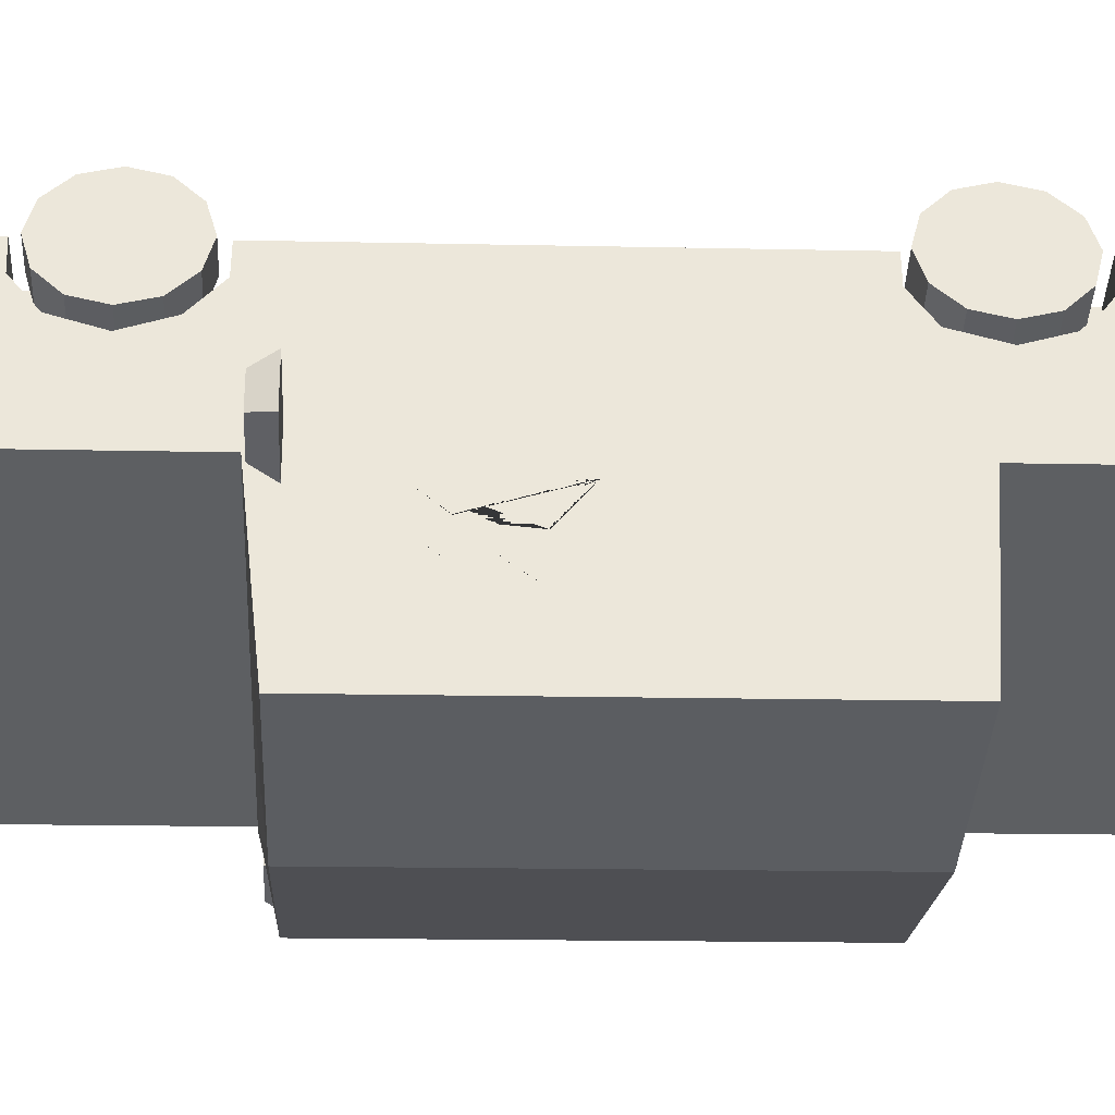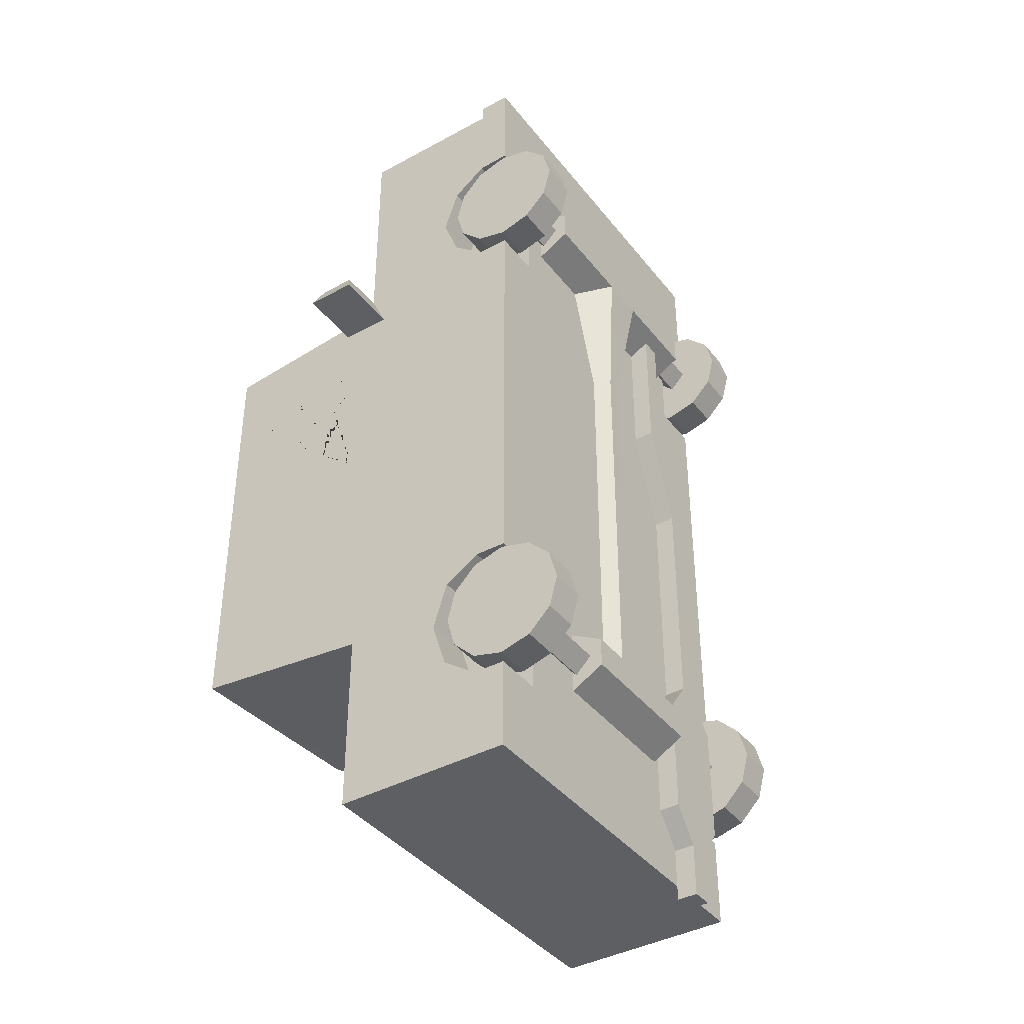
<metadata>
{"format":"obj","ext":"obj","renderer":"f3d","projection":"perspective","resolution":1024,"background":"white","views":[{"elev":-16.3,"azim":87.4,"up":"+Y"},{"elev":-39.9,"azim":147.4,"up":"+Z"}]}
</metadata>
<code>
v -1.322 1.497 2.221
v -1.386 1.644 2.381
v -1.621 1.542 2.381
v -1.558 1.395 2.221
v -1.473 1.844 2.44
v -1.708 1.743 2.44
v -1.559 2.045 2.381
v -1.794 1.943 2.381
v -1.623 2.192 2.221
v -1.858 2.09 2.221
v -1.646 2.246 2.003
v -1.881 2.144 2.003
v -1.623 2.192 1.784
v -1.858 2.09 1.784
v -1.559 2.045 1.624
v -1.794 1.943 1.624
v -1.473 1.844 1.566
v -1.708 1.743 1.566
v -1.386 1.644 1.624
v -1.621 1.542 1.624
v -1.322 1.497 1.784
v -1.558 1.395 1.784
v -1.299 1.443 2.003
v -1.534 1.342 2.003
v -1.708 1.743 2.003
v -1.322 1.497 -1.78
v -1.386 1.644 -1.62
v -1.621 1.542 -1.62
v -1.558 1.395 -1.78
v -1.473 1.844 -1.561
v -1.708 1.743 -1.561
v -1.559 2.045 -1.62
v -1.794 1.943 -1.62
v -1.623 2.192 -1.78
v -1.858 2.09 -1.78
v -1.646 2.246 -1.998
v -1.881 2.144 -1.998
v -1.623 2.192 -2.217
v -1.858 2.09 -2.217
v -1.559 2.045 -2.377
v -1.794 1.943 -2.377
v -1.473 1.844 -2.435
v -1.708 1.743 -2.435
v -1.386 1.644 -2.377
v -1.621 1.542 -2.377
v -1.322 1.497 -2.217
v -1.558 1.395 -2.217
v -1.299 1.443 -1.998
v -1.534 1.342 -1.998
v -1.708 1.743 -1.998
v 0.7817 2.406 -2.217
v 0.7183 2.553 -2.377
v 0.9535 2.654 -2.377
v 1.017 2.508 -2.217
v 0.6316 2.753 -2.435
v 0.8668 2.855 -2.435
v 0.545 2.954 -2.377
v 0.7801 3.056 -2.377
v 0.4815 3.101 -2.217
v 0.7167 3.202 -2.217
v 0.4583 3.155 -1.998
v 0.6935 3.256 -1.998
v 0.4815 3.101 -1.78
v 0.7167 3.202 -1.78
v 0.545 2.954 -1.62
v 0.7801 3.056 -1.62
v 0.6316 2.753 -1.561
v 0.8668 2.855 -1.561
v 0.7183 2.553 -1.62
v 0.9534 2.654 -1.62
v 0.7817 2.406 -1.78
v 1.017 2.508 -1.78
v 0.8049 2.352 -1.998
v 1.04 2.454 -1.998
v 0.8668 2.855 -1.998
v 0.7817 2.406 1.784
v 0.7183 2.553 1.624
v 0.9534 2.654 1.624
v 1.017 2.508 1.784
v 0.6316 2.753 1.566
v 0.8668 2.855 1.566
v 0.545 2.954 1.624
v 0.7801 3.056 1.624
v 0.4815 3.101 1.784
v 0.7167 3.202 1.784
v 0.4583 3.155 2.003
v 0.6935 3.256 2.003
v 0.4815 3.101 2.221
v 0.7167 3.202 2.221
v 0.5449 2.954 2.381
v 0.7801 3.056 2.381
v 0.6316 2.753 2.44
v 0.8668 2.855 2.44
v 0.7183 2.553 2.381
v 0.9534 2.654 2.381
v 0.7817 2.406 2.221
v 1.017 2.508 2.221
v 0.8049 2.352 2.003
v 1.04 2.454 2.003
v 0.8668 2.855 2.003
v -0.3309 2.092 3.234
v -0.4202 2.298 3.234
v -0.3285 2.086 -3.13
v -0.4202 2.298 -3.13
v -0.4202 2.298 3.115
v 0.08232 1.135 -3.13
v -0.3309 2.092 3.115
v -1.594 1.54 1.5
v -1.686 1.752 1.496
v -0.9444 0.000757 1.281
v -0.9444 0.000762 -1.711
v -1.686 1.752 3.233
v -1.596 1.545 3.233
v -1.594 1.539 -3.13
v -1.686 1.752 -3.13
v -1.134 0.4739 -0.1157
v -0.989 0.1039 -0.1252
v -0.989 0.1039 1.133
v -1.134 0.4739 1.227
v -1.183 0.5885 -1.838
v -1.014 0.529 1.399
v -0.8574 0.1141 1.293
v -1.686 1.752 3.115
v -1.183 0.5885 3.115
v -1.183 0.5885 1.408
v -1.596 1.545 3.115
v -1.183 0.5885 -3.13
v -1.134 0.4739 -1.658
v -1.133 0.4739 -0.3453
v -1.018 0.171 -0.3367
v -0.989 0.1039 -1.564
v -1.012 0.5262 -1.831
v -0.8586 0.09311 -1.719
v -0.1073 1.574 3.115
v -1.414 1.124 3.115
v -1.388 1.064 1.408
v -1.391 1.07 -1.838
v -1.417 1.13 -3.13
v -0.1231 1.611 -3.13
v -1.262 0.7707 3.115
v -1.286 0.8262 1.407
v -1.287 0.829 -1.838
v -1.256 0.7581 -3.13
v -0.02038 1.373 -3.13
v -0.6236 1.031 -3.13
v -0.7844 1.404 -3.13
v -1.257 0.7603 -2.876
v -1.419 1.135 -2.876
v -1.261 0.7697 2.825
v -1.413 1.122 2.825
v -0.6291 1.044 3.115
v -0.7817 1.397 3.115
v -1.686 1.752 2.498
v -1.595 1.543 2.489
v -1.501 1.325 1.7
v -1.501 1.325 2.313
v -1.686 1.752 -2.492
v -1.596 1.545 -2.488
v -1.686 1.752 -1.514
v -1.598 1.549 -1.509
v -1.5 1.323 -2.316
v -1.459 1.227 -1.987
v -1.5 1.323 -1.66
v -1.37 1.888 -1.514
v -1.37 1.888 -1.514
v -1.282 1.686 -1.509
v -1.282 1.686 -1.509
v -1.28 1.681 -2.488
v -1.37 1.888 -2.492
v -1.184 1.459 -2.316
v -1.143 1.364 -1.987
v -1.184 1.459 -1.66
v -1.37 1.888 1.496
v -1.278 1.676 1.5
v -1.37 1.888 2.498
v -1.279 1.679 2.489
v -1.185 1.462 1.7
v -1.185 1.462 2.313
v -1.143 1.364 2.001
v -1.459 1.227 2.001
v -0.2402 1.882 3.115
v -0.7786 1.649 3.115
v -0.7276 1.531 3.115
v -0.1893 1.764 3.115
v -0.6457 1.342 3.115
v -0.1581 1.692 3.115
v -0.6966 1.459 3.115
v -0.5586 1.14 3.115
v -0.06974 1.487 3.115
v -0.6081 1.254 3.115
v -0.1991 1.786 -3.13
v -0.4291 1.687 -3.13
v -0.4857 1.818 -3.13
v -0.2557 1.917 -3.13
v -1.262 0.7722 -1.624
v -1.207 0.6446 -1.624
v -1.207 0.6446 0.3178
v -1.262 0.7707 0.3178
v -1.183 0.5885 -0.05042
v -1.207 0.6446 -0.01864
v -1.262 0.771 -0.01864
v -1.286 0.8275 -0.05748
v -1.183 0.5885 -1.266
v -1.207 0.6446 -1.297
v -1.262 0.772 -1.297
v -1.287 0.8285 -1.31
v 0.08231 1.135 -1.838
v 0.1318 1.021 -1.831
v 0.5083 0.2126 -1.719
v 0.579 0.04893 -1.712
v 0.579 0.04893 1.281
v 0.5344 0.1521 1.293
v 0.1306 1.023 1.399
v 0.0823 1.135 1.407
v 0.08232 1.135 3.115
v -0.02016 1.372 3.115
v -1.553 0.2038 1.232
v -1.137 0.3832 1.232
v -1.222 0.4054 1.379
v -1.511 0.2806 1.379
v -1.319 0.6318 1.379
v -1.609 0.507 1.379
v -1.278 0.7086 1.232
v -1.693 0.5292 1.232
v -0.8463 2.114 -1.487
v -0.8426 2.116 1.48
v -0.4203 2.298 -2.536
v -0.4203 2.298 -2.536
v -0.4203 2.298 -2.536
v -0.4202 2.298 2.507
v -0.4202 2.298 2.507
v -0.6954 1.934 3.233
v -0.7848 2.141 3.234
v -0.7005 1.925 -3.13
v -0.7922 2.138 -3.13
v -0.3309 2.092 3.234
v -0.4202 2.298 3.234
v -0.3285 2.086 -3.13
v -0.4202 2.298 -3.13
v -0.4202 2.298 3.115
v 0.08232 1.135 -3.13
v -0.3309 2.092 3.115
v 0.9367 2.633 1.5
v 0.8451 2.845 1.496
v 1.857 0.502 1.281
v 1.857 0.502 -1.712
v 0.8451 2.845 3.233
v 0.9344 2.638 3.233
v 0.9368 2.633 -3.13
v 0.8451 2.845 -3.13
v 1.397 1.567 -0.1157
v 1.813 0.6052 -0.1252
v 1.813 0.6052 1.133
v 1.397 1.567 1.227
v 1.348 1.682 -1.838
v 1.275 1.518 1.399
v 1.692 0.5529 1.293
v 0.8451 2.845 3.115
v 1.348 1.682 3.115
v 1.348 1.682 1.408
v 0.9344 2.638 3.115
v 1.348 1.682 -3.13
v 1.397 1.567 -1.658
v 1.397 1.567 -0.3453
v 1.813 0.6052 -0.3367
v 1.813 0.6052 -1.564
v 1.276 1.515 -1.831
v 1.665 0.6134 -1.719
v 1.116 2.217 3.115
v 1.142 2.157 1.408
v 1.14 2.163 -1.838
v 1.114 2.224 -3.13
v -0.1231 1.611 -3.13
v 1.269 1.864 3.115
v 1.245 1.919 1.408
v 1.244 1.922 -1.838
v 1.274 1.851 -3.13
v -0.02038 1.373 -3.13
v 0.6417 1.578 -3.13
v 0.4809 1.95 -3.13
v 1.273 1.854 -2.876
v 1.112 2.228 -2.876
v 1.269 1.863 2.825
v 1.117 2.215 2.825
v 0.6363 1.591 3.115
v 0.4836 1.944 3.115
v 0.8451 2.845 2.498
v 0.9353 2.636 2.489
v 1.029 2.418 1.7
v 1.029 2.418 2.313
v 0.8451 2.845 -2.492
v 0.9344 2.638 -2.488
v 0.8451 2.845 -1.514
v 0.9325 2.643 -1.509
v 1.03 2.416 -2.316
v 1.072 2.32 -1.987
v 1.03 2.416 -1.66
v 0.5292 2.709 -1.514
v 0.5292 2.709 -1.514
v 0.6167 2.506 -1.509
v 0.6167 2.506 -1.509
v 0.6186 2.502 -2.488
v 0.5292 2.709 -2.492
v 0.7146 2.279 -2.316
v 0.7558 2.184 -1.987
v 0.7146 2.279 -1.66
v 0.5292 2.709 1.496
v 0.6208 2.496 1.5
v 0.5292 2.709 2.498
v 0.6195 2.5 2.489
v 0.7136 2.282 1.7
v 0.7135 2.282 2.313
v 0.7559 2.184 2.001
v 1.072 2.32 2.001
v -0.2402 1.882 3.115
v 0.2982 2.114 3.115
v 0.3492 1.996 3.115
v -0.1893 1.764 3.115
v 0.4311 1.807 3.115
v -0.1581 1.692 3.115
v 0.3803 1.924 3.115
v 0.5182 1.605 3.115
v -0.06974 1.487 3.115
v 0.4687 1.72 3.115
v -0.1991 1.786 -3.13
v 0.031 1.886 -3.13
v -0.02562 2.017 -3.13
v -0.2557 1.917 -3.13
v 1.268 1.865 -1.624
v 1.323 1.738 -1.624
v 1.323 1.738 0.3178
v 1.269 1.864 0.3178
v 1.348 1.682 -0.05042
v 1.323 1.738 -0.01864
v 1.269 1.864 -0.01864
v 1.244 1.921 -0.0575
v 1.348 1.682 -1.266
v 1.323 1.738 -1.297
v 1.268 1.865 -1.297
v 1.244 1.922 -1.31
v 0.08231 1.135 -1.838
v 0.1318 1.021 -1.831
v 0.5083 0.2126 -1.719
v 0.579 0.04893 -1.712
v 0.579 0.04893 1.281
v 0.5344 0.1521 1.293
v 0.1306 1.023 1.399
v 0.0823 1.135 1.407
v 0.08232 1.135 3.115
v -0.02016 1.372 3.115
v 1.881 1.687 1.232
v 1.466 1.508 1.232
v 1.507 1.584 1.379
v 1.796 1.709 1.379
v 1.41 1.811 1.379
v 1.699 1.936 1.379
v 1.325 1.833 1.232
v 1.74 2.012 1.232
v 0.005776 2.482 -1.487
v 0.002174 2.481 1.48
v -0.4203 2.298 -2.536
v -0.4203 2.298 -2.536
v -0.4203 2.298 -2.536
v -0.4202 2.298 2.507
v -0.4202 2.298 2.507
v 0.03362 2.249 3.234
v -0.05572 2.456 3.233
v 0.0435 2.247 -3.13
v -0.04827 2.459 -3.13
v -0.02328 2.725 -1.897
v -1.003 2.301 -1.897
v 0.06943 2.51 -1.769
v -0.9099 2.087 -1.769
v 0.06943 2.51 -2.236
v -0.9099 2.087 -2.236
v -0.02329 2.725 -2.108
v -1.003 2.301 -2.108
v -0.6651 2.447 1.897
v -0.5136 2.384 0.9633
v -0.7562 2.153 1.769
v -0.525 2.253 0.9633
v -0.08433 2.444 1.769
v -0.3155 2.344 0.9633
v -0.3608 2.579 1.897
v -0.4187 2.425 0.9633
v -0.4187 2.425 -1.858
v -0.5136 2.384 -1.858
v -0.3155 2.344 -1.858
v -0.525 2.253 -1.858
v 0.2798 2.855 2.109
v -1.306 2.171 2.109
v 0.3725 2.641 2.237
v -1.213 1.956 2.237
v 0.3725 2.641 1.769
v -1.213 1.956 1.769
v 0.2798 2.855 1.897
v -1.306 2.171 1.897
v -0.9498 2.229 1.87
v -1.084 2.171 1.87
v -0.8916 2.095 1.87
v -1.026 2.037 1.87
v -1.129 1.992 -1.522
v -1.264 1.934 -1.522
v -1.187 2.127 -1.522
v -1.322 2.069 -1.522
v -0.9605 2.065 -1.771
v -1.433 1.861 -1.771
v -1.491 1.996 -1.771
v -1.019 2.2 -1.771
v -0.9605 2.065 -2.609
v -1.433 1.861 -2.609
v -1.491 1.996 -2.609
v -1.019 2.2 -2.609
v -1.126 1.994 -2.849
v -1.268 1.932 -2.849
v -1.326 2.067 -2.849
v -1.184 2.128 -2.849
v -1.126 1.994 -3.234
v -1.268 1.932 -3.234
v -1.326 2.067 -3.234
v -1.184 2.128 -3.234
v -1.163 2.008 -3.234
v -1.252 1.969 -3.234
v -1.288 2.053 -3.234
v -1.2 2.091 -3.234
v -0.9498 2.229 0.8385
v -0.8916 2.095 0.8385
v -1.026 2.037 0.8385
v -1.084 2.171 0.8385
v -1.187 2.127 0.1196
v -1.129 1.992 0.1197
v -1.264 1.934 0.1197
v -1.322 2.069 0.1197
v -1.637 1.806 -2.116
v 0.7727 2.847 -2.116
v -1.592 1.701 -2.002
v 0.8178 2.742 -2.002
v -1.637 1.806 -1.889
v 0.7727 2.847 -1.889
v -1.682 1.91 -2.002
v 0.7276 2.951 -2.002
v -1.637 1.806 1.877
v 0.7727 2.847 1.877
v -1.592 1.701 1.991
v 0.8178 2.742 1.991
v -1.637 1.806 2.105
v 0.7727 2.847 2.105
v -1.682 1.91 1.991
v 0.7276 2.951 1.991
v -0.9502 0.3512 -1.786
v 0.1706 0.4469 -1.754
v -0.01707 0.296 -1.736
v -0.1047 0.3878 -1.749
v -0.3793 0.3216 -1.744
v -0.3803 0.5004 -1.768
v -0.5634 0.4024 -1.76
v -0.6198 0.6062 -1.811
v -0.7943 0.2302 -1.743
v -0.8579 0.396 -1.787
v -0.1261 0.2072 1.293
v -0.7913 0.4804 1.367
v -0.7813 0.2782 1.322
v -0.6157 0.3832 1.33
v -0.5616 0.2128 1.304
v -0.5337 0.3923 1.326
v -0.4241 0.2627 1.301
v -0.3019 0.2967 1.306
v 1.397 1.567 0.732
v 1.397 1.567 0.6132
v 1.48 1.376 0.5096
v 1.421 1.513 0.406
v 1.499 1.332 0.3225
v 1.509 1.309 0.101
v 1.578 1.148 0.2814
v 1.653 0.9737 0.05194
v 1.587 1.128 0.4296
v 1.652 0.9764 0.6163
v 1.76 0.7282 0.7166
v 1.705 0.8538 0.7815
v 1.649 0.9852 0.8988
v 1.741 0.7709 0.9619
v 1.637 1.012 1.017
v 1.581 1.142 0.7511
v 1.489 1.354 1.035
v 1.463 1.415 0.8165
v -0.9889 0.1039 0.5644
v -0.9838 0.05058 0.8784
v -0.9889 0.1039 -1.108
v -1.007 0.1565 -1.401
v -0.5842 0.1787 -1.719
v -0.4646 0.01593 -1.712
v 0.4052 0.4309 1.327
v -0.1313 0.4192 1.321
v -0.03425 0.2939 1.305
v 0.1893 0.6673 1.355
v 1.474 0.4775 1.293
v 1.065 0.476 1.307
v 1.018 0.7414 1.334
v 0.7469 0.3176 1.302
v 0.6085 0.5205 1.327
f 1 2 3 4
f 2 5 6 3
f 5 7 8 6
f 7 9 10 8
f 9 11 12 10
f 11 13 14 12
f 13 15 16 14
f 15 17 18 16
f 17 19 20 18
f 19 21 22 20
f 21 23 24 22
f 23 1 4 24
f 4 3 25
f 3 6 25
f 6 8 25
f 8 10 25
f 10 12 25
f 12 14 25
f 14 16 25
f 16 18 25
f 18 20 25
f 20 22 25
f 22 24 25
f 24 4 25
f 2 1 5
f 5 1 7
f 7 1 9
f 9 1 11
f 11 1 13
f 13 1 15
f 15 1 17
f 17 1 19
f 19 1 21
f 21 1 23
f 26 27 28 29
f 27 30 31 28
f 30 32 33 31
f 32 34 35 33
f 34 36 37 35
f 36 38 39 37
f 38 40 41 39
f 40 42 43 41
f 42 44 45 43
f 44 46 47 45
f 46 48 49 47
f 48 26 29 49
f 29 28 50
f 28 31 50
f 31 33 50
f 33 35 50
f 35 37 50
f 37 39 50
f 39 41 50
f 41 43 50
f 43 45 50
f 45 47 50
f 47 49 50
f 49 29 50
f 27 26 30
f 30 26 32
f 32 26 34
f 34 26 36
f 36 26 38
f 38 26 40
f 40 26 42
f 42 26 44
f 44 26 46
f 46 26 48
f 51 52 53 54
f 52 55 56 53
f 55 57 58 56
f 57 59 60 58
f 59 61 62 60
f 61 63 64 62
f 63 65 66 64
f 65 67 68 66
f 67 69 70 68
f 69 71 72 70
f 71 73 74 72
f 73 51 54 74
f 54 53 75
f 53 56 75
f 56 58 75
f 58 60 75
f 60 62 75
f 62 64 75
f 64 66 75
f 66 68 75
f 68 70 75
f 70 72 75
f 72 74 75
f 74 54 75
f 52 51 55
f 55 51 57
f 57 51 59
f 59 51 61
f 61 51 63
f 63 51 65
f 65 51 67
f 67 51 69
f 69 51 71
f 71 51 73
f 76 77 78 79
f 77 80 81 78
f 80 82 83 81
f 82 84 85 83
f 84 86 87 85
f 86 88 89 87
f 88 90 91 89
f 90 92 93 91
f 92 94 95 93
f 94 96 97 95
f 96 98 99 97
f 98 76 79 99
f 79 78 100
f 78 81 100
f 81 83 100
f 83 85 100
f 85 87 100
f 87 89 100
f 89 91 100
f 91 93 100
f 93 95 100
f 95 97 100
f 97 99 100
f 99 79 100
f 77 76 80
f 80 76 82
f 82 76 84
f 84 76 86
f 86 76 88
f 88 76 90
f 90 76 92
f 92 76 94
f 94 76 96
f 96 76 98
f 164 167 166 165
f 110 111 491 210 211
f 112 113 232 233
f 103 234 235 104
f 116 117 486 119
f 209 451 452 453 454 455 456 457 458 459 450 132 208
f 121 461 462 463 464 465 466 467 493 494 495 492 213
f 124 125 214 215
f 157 115 114 158
f 125 121 213 214
f 122 110 211 212 460
f 125 110 122 121
f 116 119 125
f 119 118 110 125
f 110 117 130 111
f 120 111 131 128
f 129 130 117 116
f 128 131 489
f 136 155 108
f 162 137 163
f 114 138 158
f 191 192 193 194
f 181 182 183 184
f 123 126 113 112
f 126 107 232 113
f 105 123 112 233
f 132 120 207 208
f 120 132 450 133 111
f 111 133 490 491
f 149 140 135 150
f 137 142 206
f 148 147 142 137
f 145 143 138 146
f 125 149 141
f 195 196 204 205
f 127 120 147
f 106 127 143 145 144
f 144 145 146 139
f 138 143 147 148
f 141 149 150 136
f 135 140 151 152
f 140 124 151
f 126 135 152
f 174 176 175 173
f 154 126 123 153
f 150 135 126 156
f 136 150 180
f 178 176 174 177 179
f 164 169 168 167
f 160 108 109 159
f 137 136 163
f 148 162 161
f 171 167 168 170
f 167 171 172 166
f 159 165 166 160
f 158 168 169 157
f 162 171 170 161
f 161 170 168 158
f 160 166 172 163
f 163 172 171 162
f 108 174 173 109
f 153 175 176 154
f 179 177 155 180
f 155 177 174 108
f 154 176 178 156
f 159 109 173 165
f 169 104 235
f 105 175 153 123
f 175 230 226 173
f 169 227 104
f 227 228 104
f 228 229 104
f 130 488 489 131 111
f 110 118 487 486 117
f 120 129 203
f 120 128 129
f 156 178 179 180
f 136 180 155
f 150 156 180
f 124 140 149
f 125 124 149
f 143 127 147
f 120 142 147
f 148 137 162
f 138 148 161 158
f 136 108 160 163
f 126 154 156
f 120 127 106
f 188 189 190
f 107 126 182 181
f 126 152 183 182
f 185 134 186 187
f 134 185 190 189
f 184 183 187 186
f 183 152 185 187
f 152 151 188 190
f 190 185 152
f 139 146 191
f 146 138 192 191
f 138 114 193 192
f 193 234 103 194
f 142 120 196 195
f 120 203 204 196
f 125 141 198 197
f 205 206 142 195
f 199 116 125
f 200 199 125 197
f 201 200 197 198
f 141 202 201 198
f 137 202 141 136
f 203 129 116 199
f 204 203 199 200
f 205 204 200 201
f 201 202 206 205
f 137 206 202
f 120 106 207
f 188 216 189
f 124 215 216 188 151
f 217 218 219 220
f 220 219 221 222
f 222 221 223 224
f 224 223 218 217
f 218 223 221 219
f 224 217 220 222
f 165 173 226 225
f 169 164 227
f 165 225 228 227 164
f 225 226 230 231 229 228
f 105 230 175
f 231 230 105
f 232 107 101
f 233 232 101 102
f 105 233 102
f 114 234 193
f 235 234 114 115
f 169 235 115 157
f 298 299 300 301
f 245 345 344 246
f 247 367 366 248
f 238 239 369 368
f 251 469 470 471 472 473 474 475 476 477 478 479 480 481 482 483 484 485 468 254 253 252
f 268 343 342 267
f 496 497 498 499 500 492 346
f 259 349 348 260
f 291 292 249 250
f 260 348 347 256
f 257 496 346 345 245
f 260 256 257 245
f 251 260 254 468 469
f 254 260 245 253
f 245 246 265 252
f 255 263 266 246
f 264 251 252 265
f 263 264 265 266
f 270 243 289
f 296 297 271
f 249 292 272
f 325 328 327 326
f 315 318 317 316
f 258 247 248 261
f 261 248 366 242
f 240 367 247 258
f 267 342 341 255
f 255 246 268 267
f 246 344 343 268
f 283 284 269 274
f 271 340 276
f 282 271 276 281
f 279 280 272 277
f 260 275 283
f 329 339 338 330
f 262 281 255
f 241 278 279 277 262
f 278 273 280 279
f 272 282 281 277
f 275 270 284 283
f 269 286 285 274
f 274 285 259
f 261 286 269
f 308 307 309 310
f 288 287 258 261
f 284 290 261 269
f 270 314 284
f 312 313 311 308 310
f 298 301 302 303
f 294 293 244 243
f 271 297 270
f 282 295 296
f 305 304 302 301
f 301 300 306 305
f 293 294 300 299
f 292 291 303 302
f 296 295 304 305
f 295 292 302 304
f 294 297 306 300
f 297 296 305 306
f 243 244 307 308
f 287 288 310 309
f 313 314 289 311
f 289 243 308 311
f 288 290 312 310
f 293 299 307 244
f 303 369 239
f 240 258 287 309
f 309 307 360 364
f 303 239 361
f 361 239 362
f 362 239 363
f 265 246 266
f 245 252 253
f 255 337 264
f 255 264 263
f 290 314 313 312
f 270 289 314
f 284 314 290
f 259 283 274
f 260 283 259
f 277 281 262
f 255 281 276
f 282 296 271
f 272 292 295 282
f 270 297 294 243
f 261 290 288
f 255 241 262
f 322 324 323
f 242 315 316 261
f 261 316 317 286
f 319 321 320 134
f 134 323 324 319
f 318 320 321 317
f 317 321 319 286
f 286 324 322 285
f 324 286 319
f 273 325 280
f 280 325 326 272
f 272 326 327 249
f 327 328 238 368
f 276 329 330 255
f 255 330 338 337
f 260 331 332 275
f 339 329 276 340
f 333 260 251
f 334 331 260 333
f 335 332 331 334
f 275 332 335 336
f 271 270 275 336
f 337 333 251 264
f 338 334 333 337
f 339 335 334 338
f 335 339 340 336
f 271 336 340
f 255 341 241
f 322 323 350
f 259 285 322 350 349
f 351 354 353 352
f 354 356 355 353
f 356 358 357 355
f 358 351 352 357
f 352 353 355 357
f 358 356 354 351
f 299 359 360 307
f 303 361 298
f 299 298 361 362 359
f 359 362 363 365 364 360
f 240 309 364
f 365 240 364
f 366 236 242
f 367 237 236 366
f 240 237 367
f 249 327 368
f 369 250 249 368
f 303 291 250 369
f 370 371 373 372
f 374 375 377 376
f 376 377 371 370
f 371 377 375 373
f 376 370 372 374
f 378 379 381 380
f 382 383 385 384
f 384 385 379 378
f 379 385 386 387
f 385 383 388 386
f 381 379 387 389
f 390 391 393 392
f 394 395 397 396
f 396 397 391 390
f 391 397 395 393
f 396 390 392 394
f 422 423 424 425
f 404 405 433 430
f 433 405 403 432
f 404 430 431 402
f 403 405 408 407
f 405 404 409 408
f 404 402 406 409
f 407 408 412 411
f 408 409 413 412
f 409 406 410 413
f 411 412 416 415
f 412 413 417 416
f 413 410 414 417
f 414 415 419 418
f 415 416 420 419
f 416 417 421 420
f 417 414 418 421
f 418 419 423 422
f 419 420 424 423
f 420 421 425 424
f 421 418 422 425
f 426 398 400 427
f 399 429 428 401
f 426 429 399 398
f 430 426 427 431
f 429 433 432 428
f 430 433 429 426
f 434 435 437 436
f 436 437 439 438
f 438 439 441 440
f 440 441 435 434
f 442 443 445 444
f 444 445 447 446
f 446 447 449 448
f 448 449 443 442
f 133 450 459 458 457 456 455 454 453 452 451 209 490
f 121 122 460 467 466 465 464 463 462 461
f 468 485 484 483 482 481 480 479 478 477 476 475 474 473 472 471 470 469
f 119 486 487
f 119 487 118
f 128 488 130 129
f 128 489 488
f 491 490 209 210
f 492 495 494 493 467 460 212
f 256 347 492 500 499 498 497 496 257

</code>
